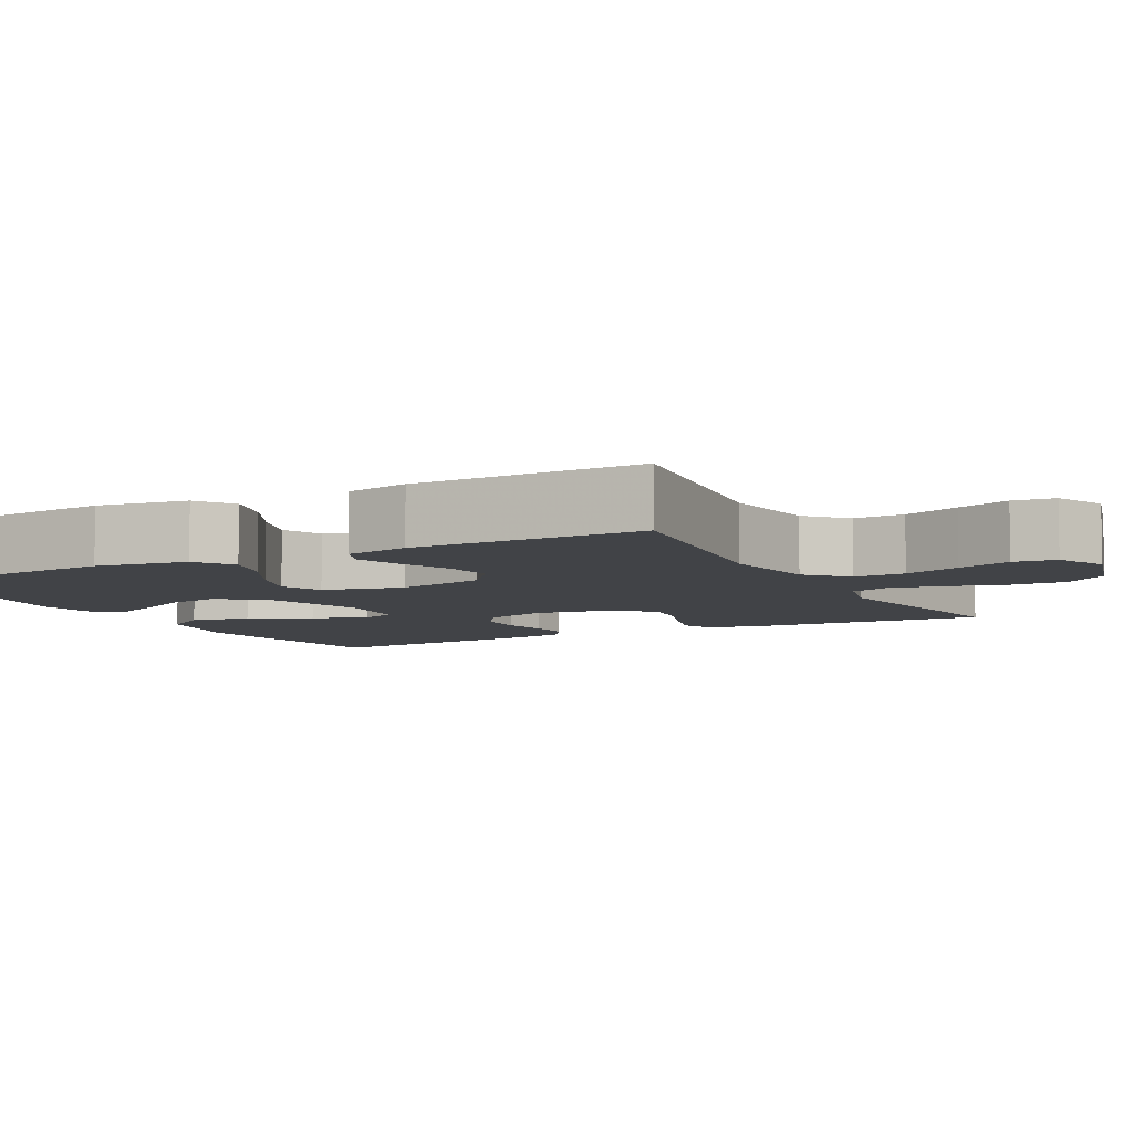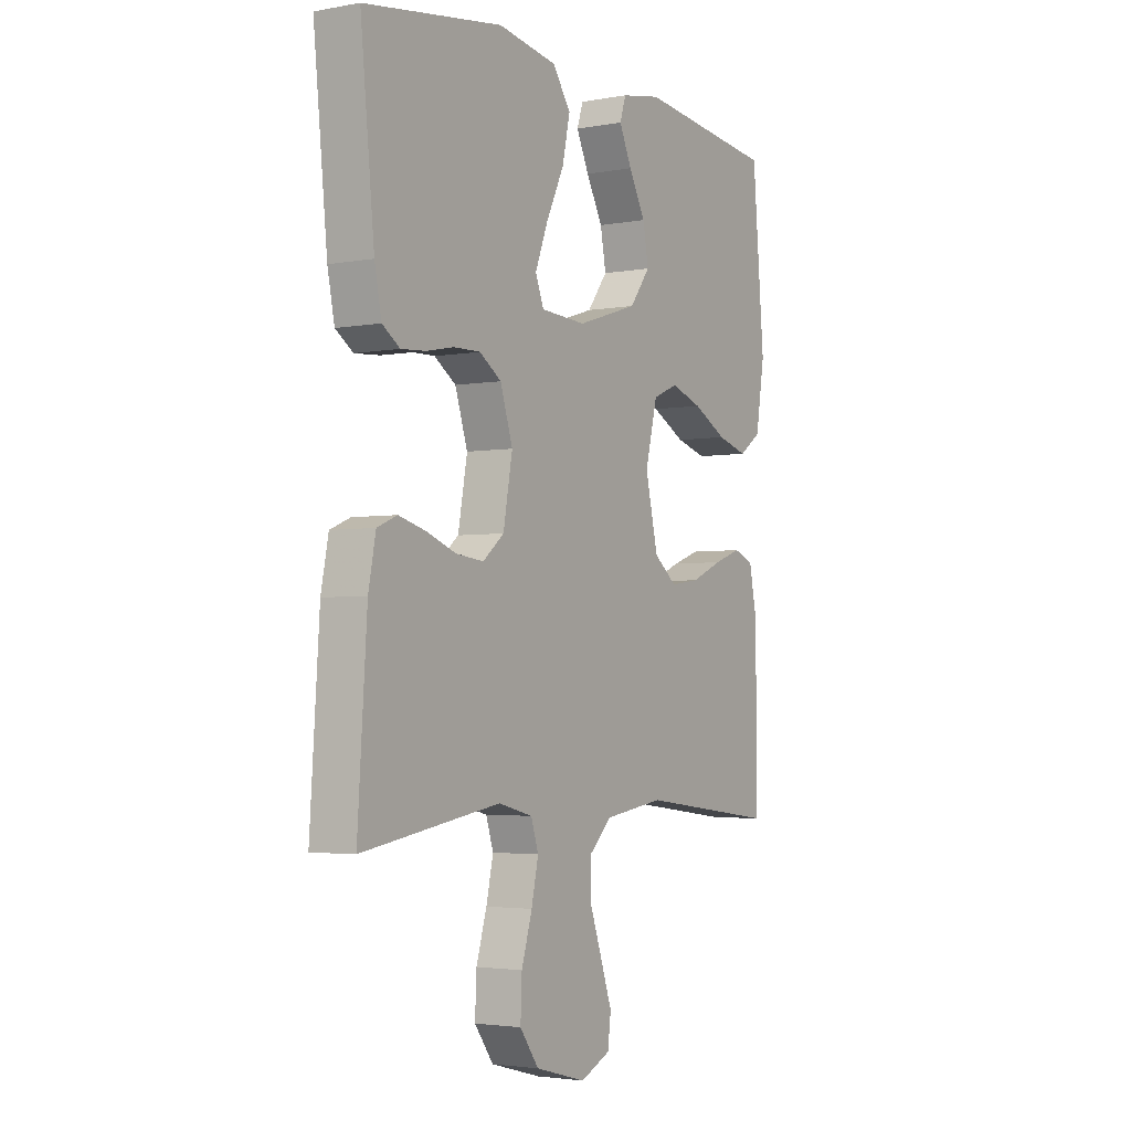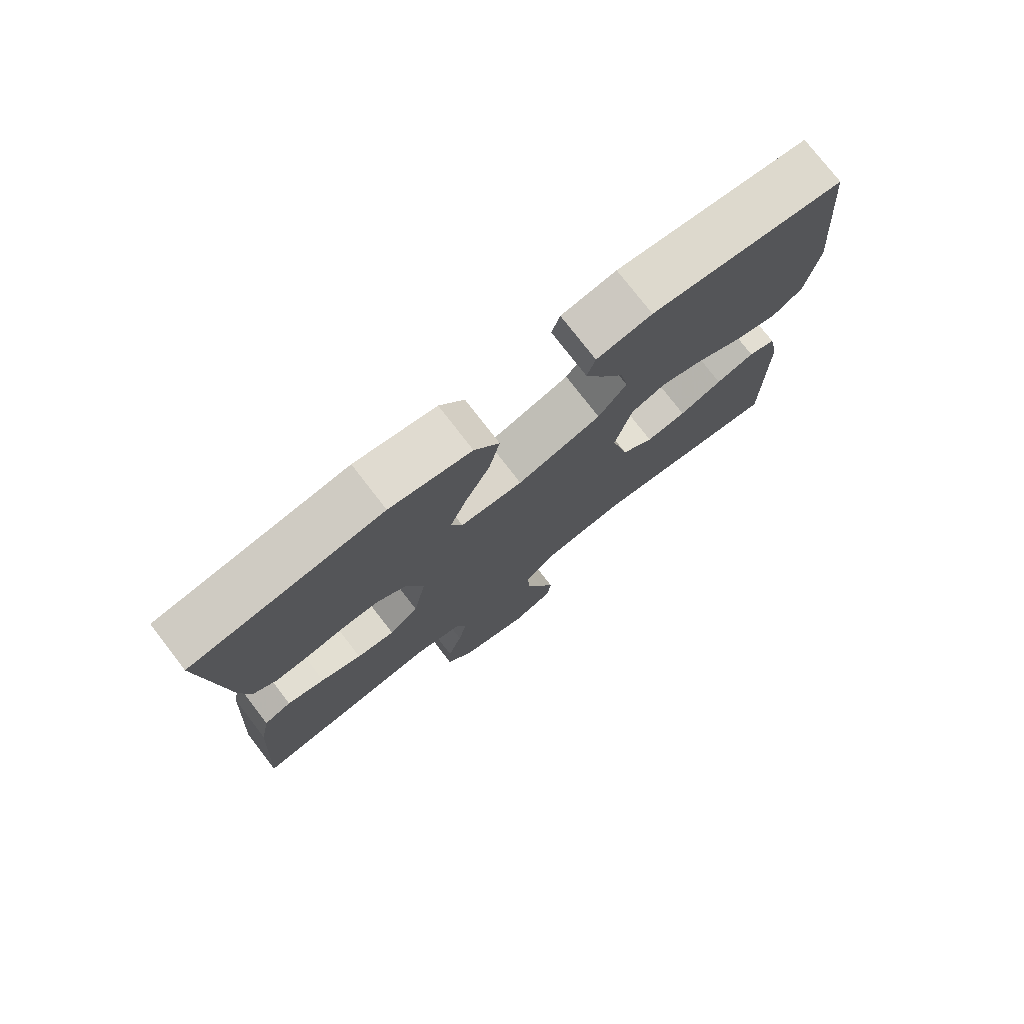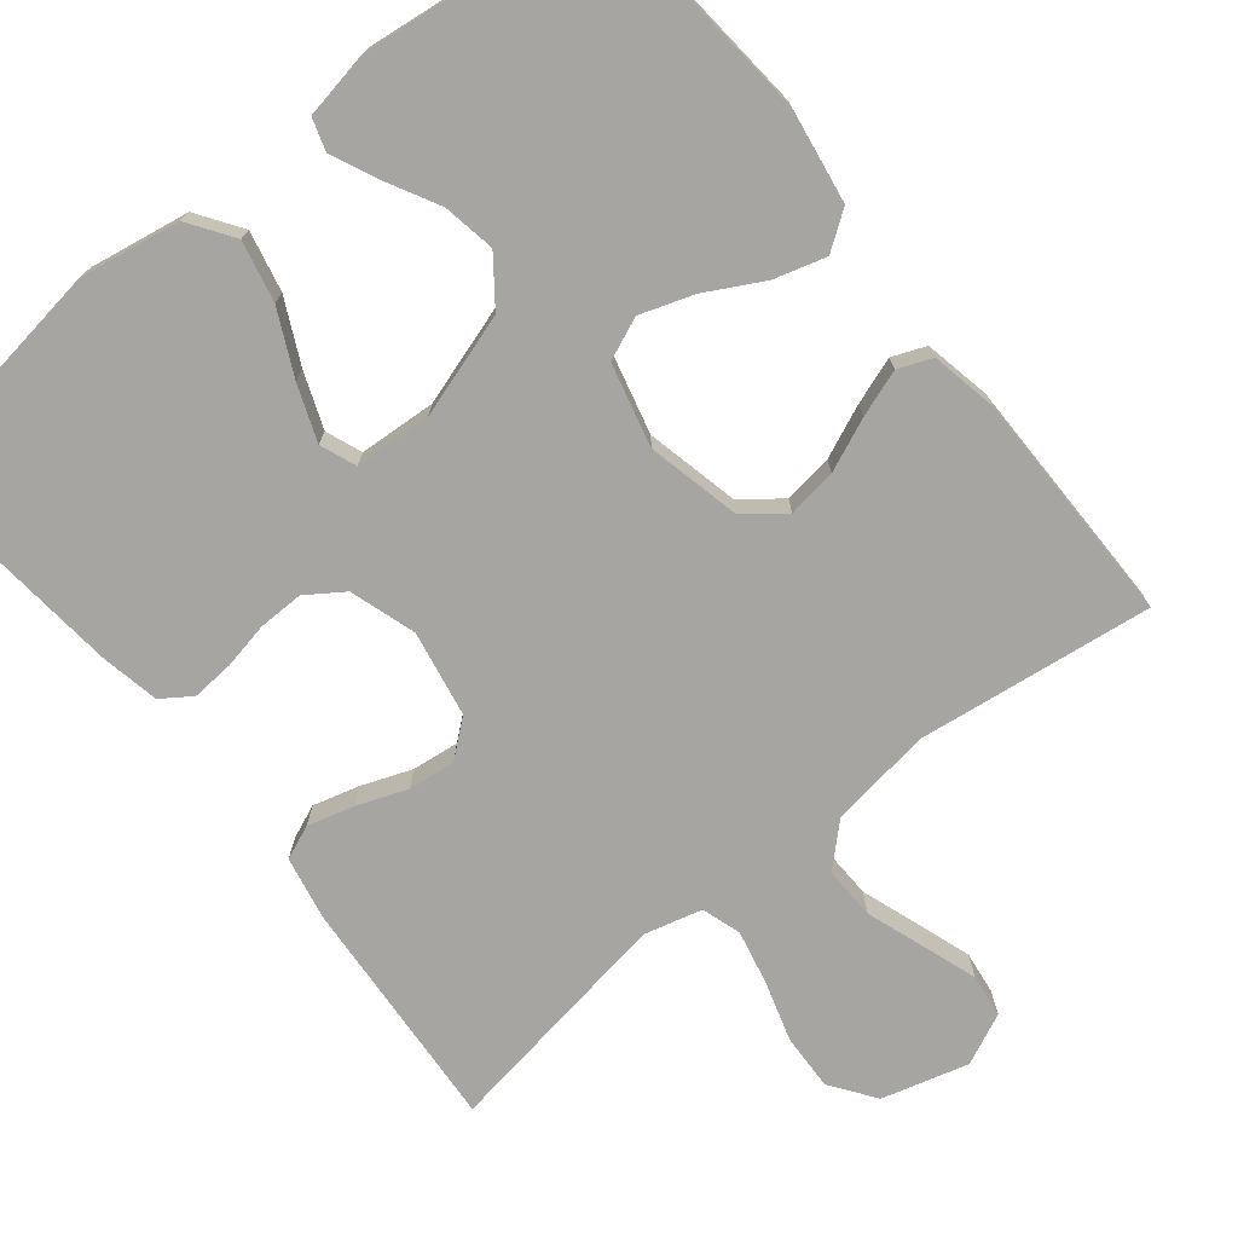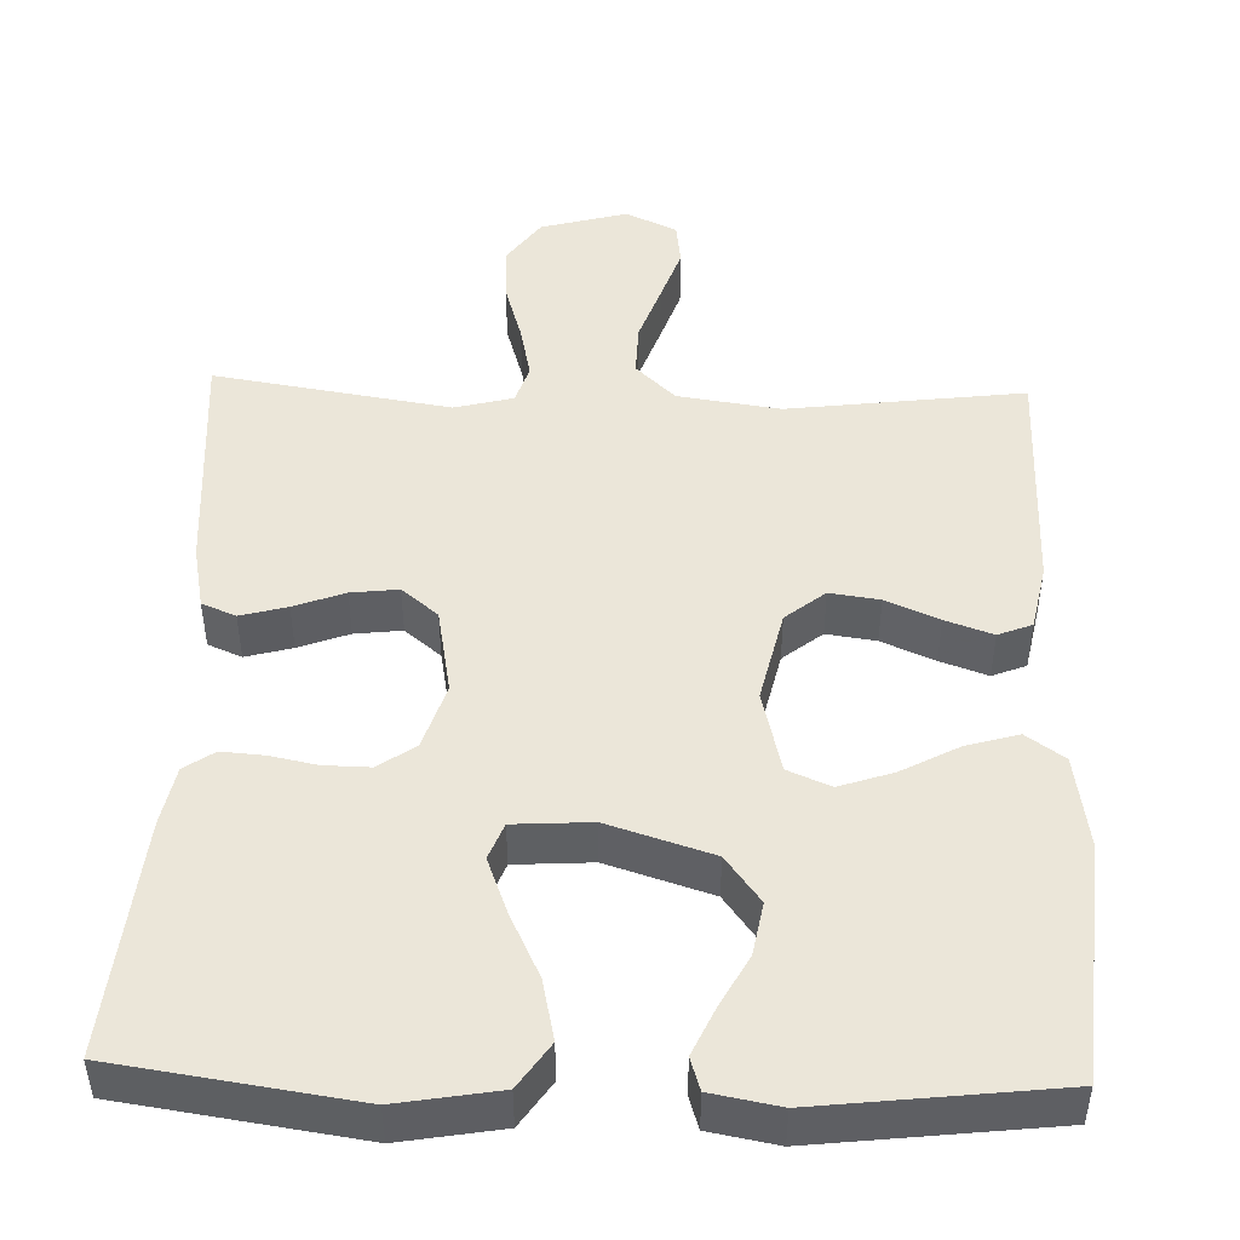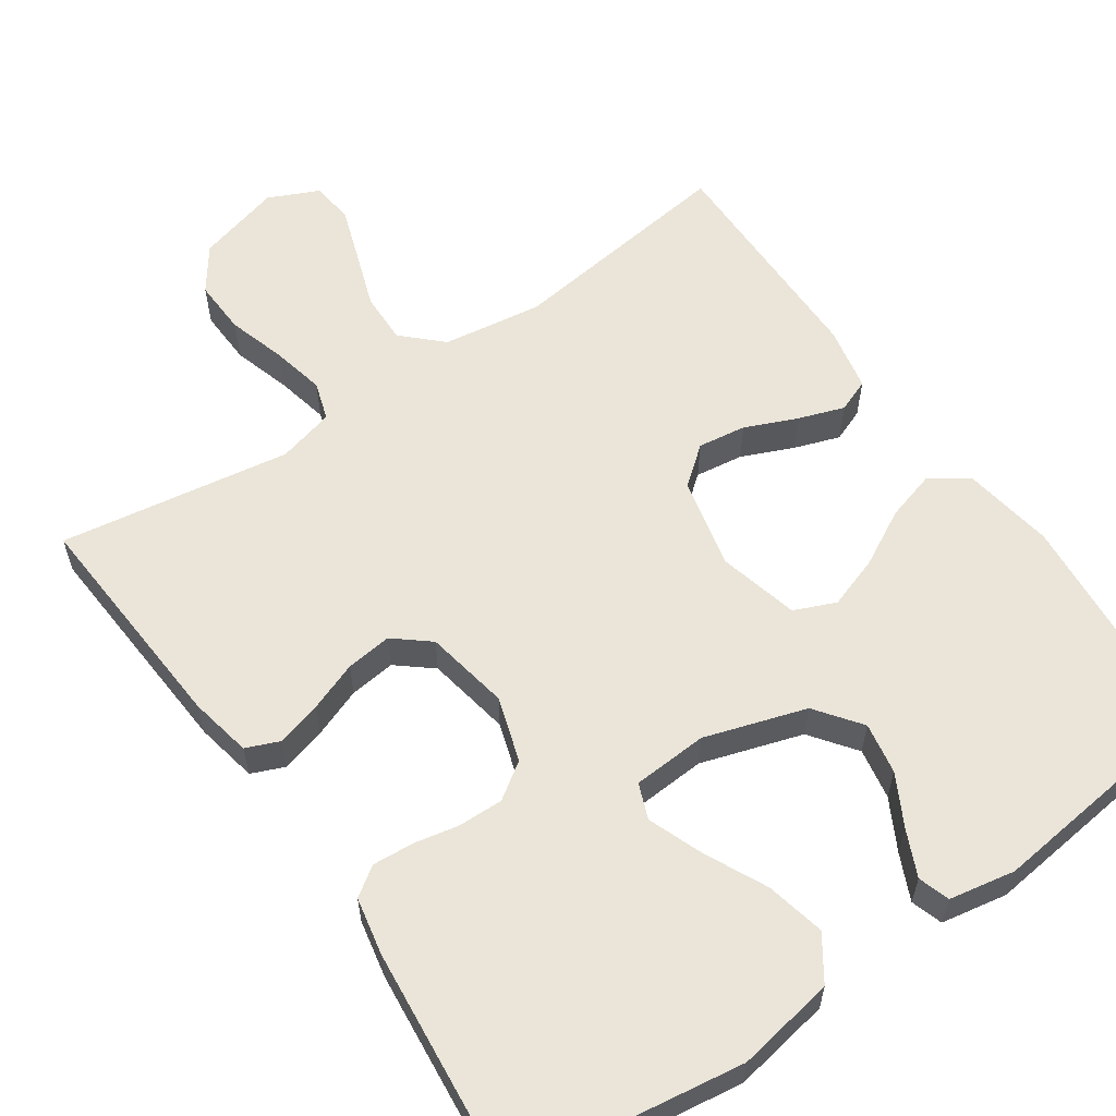
<metadata>
{"format":"obj","ext":"obj","renderer":"f3d","projection":"perspective","resolution":1024,"background":"white","views":[{"elev":-6.9,"azim":117.9,"up":"+Y"},{"elev":-3.1,"azim":-58.0,"up":"+Z"},{"elev":76.8,"azim":-37.7,"up":"+Z"},{"elev":-73.8,"azim":38.7,"up":"+Y"},{"elev":47.5,"azim":1.8,"up":"+Y"},{"elev":59.2,"azim":-34.6,"up":"+Y"}]}
</metadata>
<code>
v -0.5 0.07 -0.5
v -0.48 0.07 -0.2
v -0.464 0.07 -0.119
v -0.421 0.07 -0.101
v -0.362 0.07 -0.117
v -0.298 0.07 -0.141
v -0.238 0.07 -0.148
v -0.192 0.07 -0.11
v -0.172 0.07 0
v -0.199 0.07 0.084
v -0.246 0.07 0.116
v -0.304 0.07 0.115
v -0.363 0.07 0.103
v -0.417 0.07 0.099
v -0.455 0.07 0.125
v -0.47 0.07 0.2
v -0.5 0.07 0.5
v -0.2 0.07 0.544
v -0.072 0.07 0.522
v -0.033 0.07 0.465
v -0.05 0.07 0.388
v -0.089 0.07 0.307
v -0.116 0.07 0.236
v -0.098 0.07 0.19
v 0 0.07 0.184
v 0.132 0.07 0.226
v 0.176 0.07 0.285
v 0.164 0.07 0.352
v 0.128 0.07 0.419
v 0.101 0.07 0.478
v 0.114 0.07 0.519
v 0.2 0.07 0.535
v 0.5 0.07 0.5
v 0.526 0.07 0.2
v 0.507 0.07 0.081
v 0.459 0.07 0.047
v 0.393 0.07 0.066
v 0.32 0.07 0.105
v 0.252 0.07 0.128
v 0.198 0.07 0.105
v 0.172 0.07 0
v 0.199 0.07 -0.118
v 0.249 0.07 -0.158
v 0.312 0.07 -0.149
v 0.379 0.07 -0.12
v 0.439 0.07 -0.099
v 0.482 0.07 -0.116
v 0.499 0.07 -0.2
v 0.5 0.07 -0.5
v 0.2 0.07 -0.462
v 0.07 0.07 -0.481
v 0.02 0.07 -0.529
v 0.022 0.07 -0.596
v 0.048 0.07 -0.67
v 0.072 0.07 -0.74
v 0.065 0.07 -0.795
v 0 0.07 -0.825
v -0.11 0.07 -0.795
v -0.151 0.07 -0.738
v -0.148 0.07 -0.666
v -0.125 0.07 -0.59
v -0.11 0.07 -0.521
v -0.126 0.07 -0.471
v -0.2 0.07 -0.452
v -0.5 0 -0.5
v -0.48 0 -0.2
v -0.464 0 -0.119
v -0.421 0 -0.101
v -0.362 0 -0.117
v -0.298 0 -0.141
v -0.238 0 -0.148
v -0.192 0 -0.11
v -0.172 0 0
v -0.199 0 0.084
v -0.246 0 0.116
v -0.304 0 0.115
v -0.363 0 0.103
v -0.417 0 0.099
v -0.455 0 0.125
v -0.47 0 0.2
v -0.5 0 0.5
v -0.2 0 0.544
v -0.072 0 0.522
v -0.033 0 0.465
v -0.05 0 0.388
v -0.089 0 0.307
v -0.116 0 0.236
v -0.098 0 0.19
v 0 0 0.184
v 0.132 0 0.226
v 0.176 0 0.285
v 0.164 0 0.352
v 0.128 0 0.419
v 0.101 0 0.478
v 0.114 0 0.519
v 0.2 0 0.535
v 0.5 0 0.5
v 0.526 0 0.2
v 0.507 0 0.081
v 0.459 0 0.047
v 0.393 0 0.066
v 0.32 0 0.105
v 0.252 0 0.128
v 0.198 0 0.105
v 0.172 0 0
v 0.199 0 -0.118
v 0.249 0 -0.158
v 0.312 0 -0.149
v 0.379 0 -0.12
v 0.439 0 -0.099
v 0.482 0 -0.116
v 0.499 0 -0.2
v 0.5 0 -0.5
v 0.2 0 -0.462
v 0.07 0 -0.481
v 0.02 0 -0.529
v 0.022 0 -0.596
v 0.048 0 -0.67
v 0.072 0 -0.74
v 0.065 0 -0.795
v 0 0 -0.825
v -0.11 0 -0.795
v -0.151 0 -0.738
v -0.148 0 -0.666
v -0.125 0 -0.59
v -0.11 0 -0.521
v -0.126 0 -0.471
v -0.2 0 -0.452
f 59 60 61
f 58 59 61
f 57 58 61
f 56 57 61
f 55 56 61
f 54 55 61
f 53 54 61
f 52 53 61 62
f 51 52 62 63
f 48 49 50
f 47 48 50
f 46 47 50
f 45 46 50
f 44 45 50
f 51 63 64
f 50 51 64
f 44 50 64
f 43 44 64
f 36 37 38
f 35 36 38
f 34 35 38
f 33 34 38
f 32 33 38
f 31 32 38
f 30 31 38
f 29 30 38
f 28 29 38
f 27 28 38 39
f 26 27 39 40
f 20 21 22
f 19 20 22
f 18 19 22
f 17 18 22
f 16 17 22
f 15 16 22
f 14 15 22
f 13 14 22
f 12 13 22
f 11 12 22 23
f 10 11 23 24
f 4 5 6
f 3 4 6
f 2 3 6
f 1 2 6
f 64 1 6
f 64 6 7
f 64 7 8
f 43 64 8
f 42 43 8
f 41 42 8 9
f 41 9 10
f 40 41 10
f 26 40 10
f 25 26 10
f 10 24 25
f 125 124 123
f 125 123 122
f 125 122 121
f 125 121 120
f 125 120 119
f 125 119 118
f 125 118 117
f 126 125 117 116
f 127 126 116 115
f 114 113 112
f 114 112 111
f 114 111 110
f 114 110 109
f 114 109 108
f 128 127 115
f 128 115 114
f 128 114 108
f 128 108 107
f 102 101 100
f 102 100 99
f 102 99 98
f 102 98 97
f 102 97 96
f 102 96 95
f 102 95 94
f 102 94 93
f 102 93 92
f 103 102 92 91
f 104 103 91 90
f 86 85 84
f 86 84 83
f 86 83 82
f 86 82 81
f 86 81 80
f 86 80 79
f 86 79 78
f 86 78 77
f 86 77 76
f 87 86 76 75
f 88 87 75 74
f 70 69 68
f 70 68 67
f 70 67 66
f 70 66 65
f 70 65 128
f 71 70 128
f 72 71 128
f 72 128 107
f 72 107 106
f 73 72 106 105
f 74 73 105
f 74 105 104
f 74 104 90
f 74 90 89
f 89 88 74
f 1 65 66 2
f 2 66 67 3
f 3 67 68 4
f 4 68 69 5
f 5 69 70 6
f 6 70 71 7
f 7 71 72 8
f 8 72 73 9
f 9 73 74 10
f 10 74 75 11
f 11 75 76 12
f 12 76 77 13
f 13 77 78 14
f 14 78 79 15
f 15 79 80 16
f 16 80 81 17
f 17 81 82 18
f 18 82 83 19
f 19 83 84 20
f 20 84 85 21
f 21 85 86 22
f 22 86 87 23
f 23 87 88 24
f 24 88 89 25
f 25 89 90 26
f 26 90 91 27
f 27 91 92 28
f 28 92 93 29
f 29 93 94 30
f 30 94 95 31
f 31 95 96 32
f 32 96 97 33
f 33 97 98 34
f 34 98 99 35
f 35 99 100 36
f 36 100 101 37
f 37 101 102 38
f 38 102 103 39
f 39 103 104 40
f 40 104 105 41
f 41 105 106 42
f 42 106 107 43
f 43 107 108 44
f 44 108 109 45
f 45 109 110 46
f 46 110 111 47
f 47 111 112 48
f 48 112 113 49
f 49 113 114 50
f 50 114 115 51
f 51 115 116 52
f 52 116 117 53
f 53 117 118 54
f 54 118 119 55
f 55 119 120 56
f 56 120 121 57
f 57 121 122 58
f 58 122 123 59
f 59 123 124 60
f 60 124 125 61
f 61 125 126 62
f 62 126 127 63
f 63 127 128 64
f 64 128 65 1

</code>
